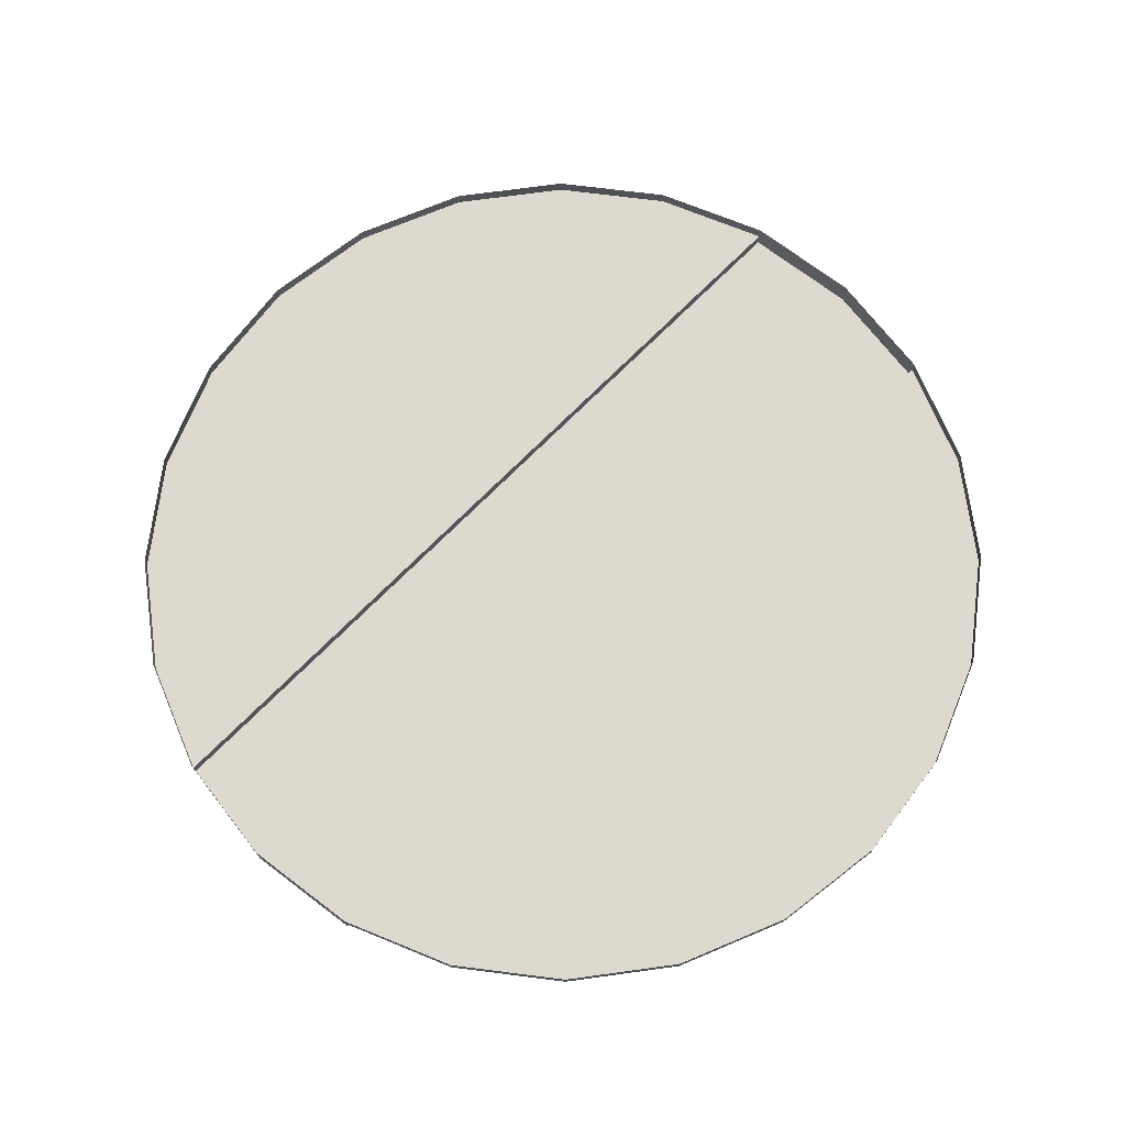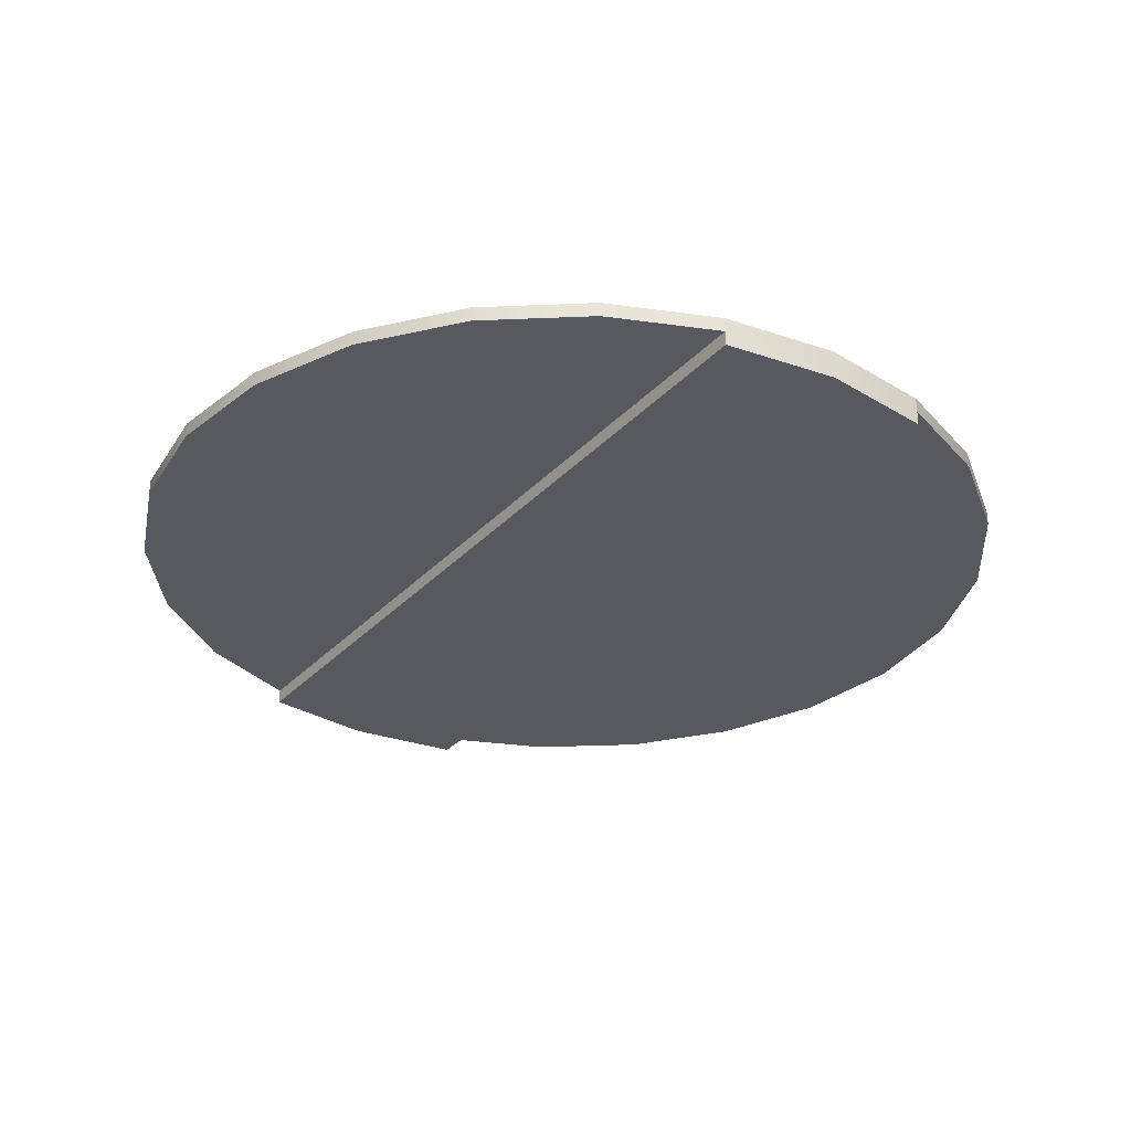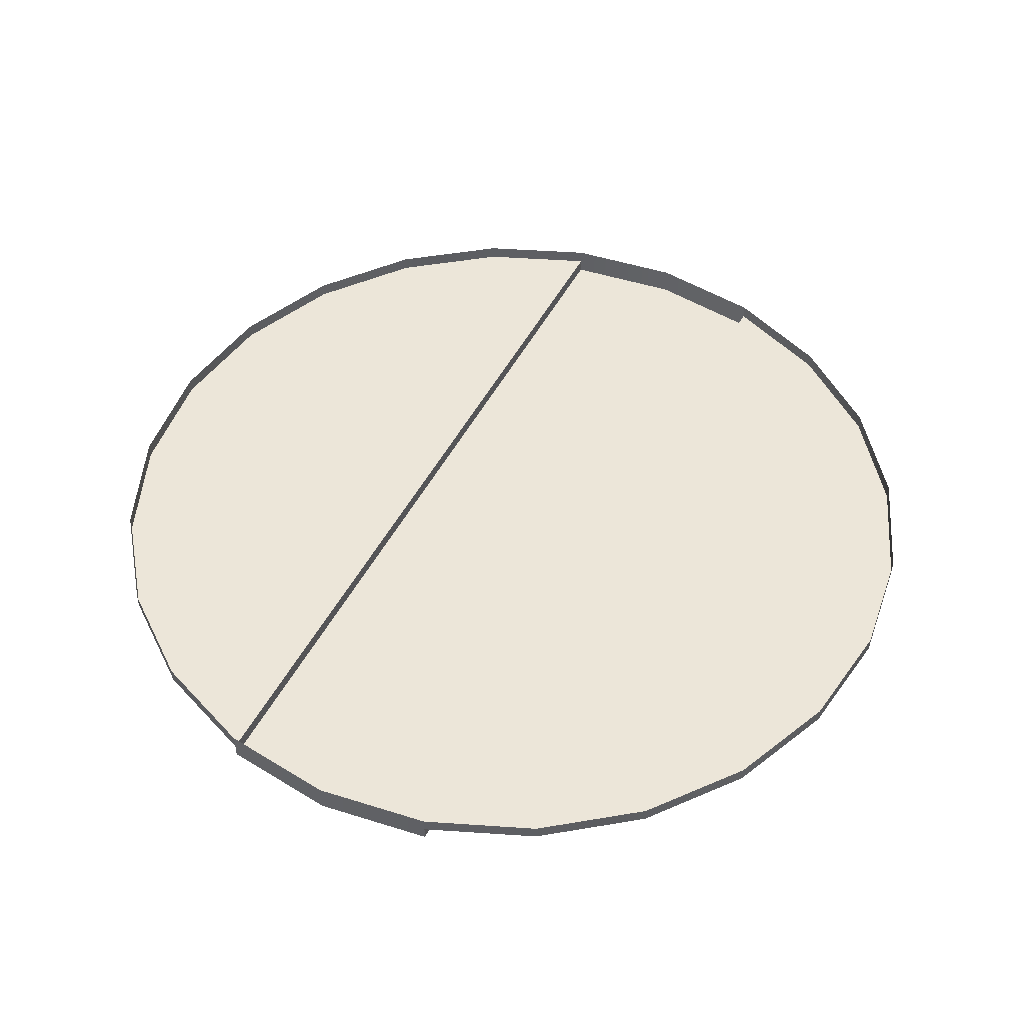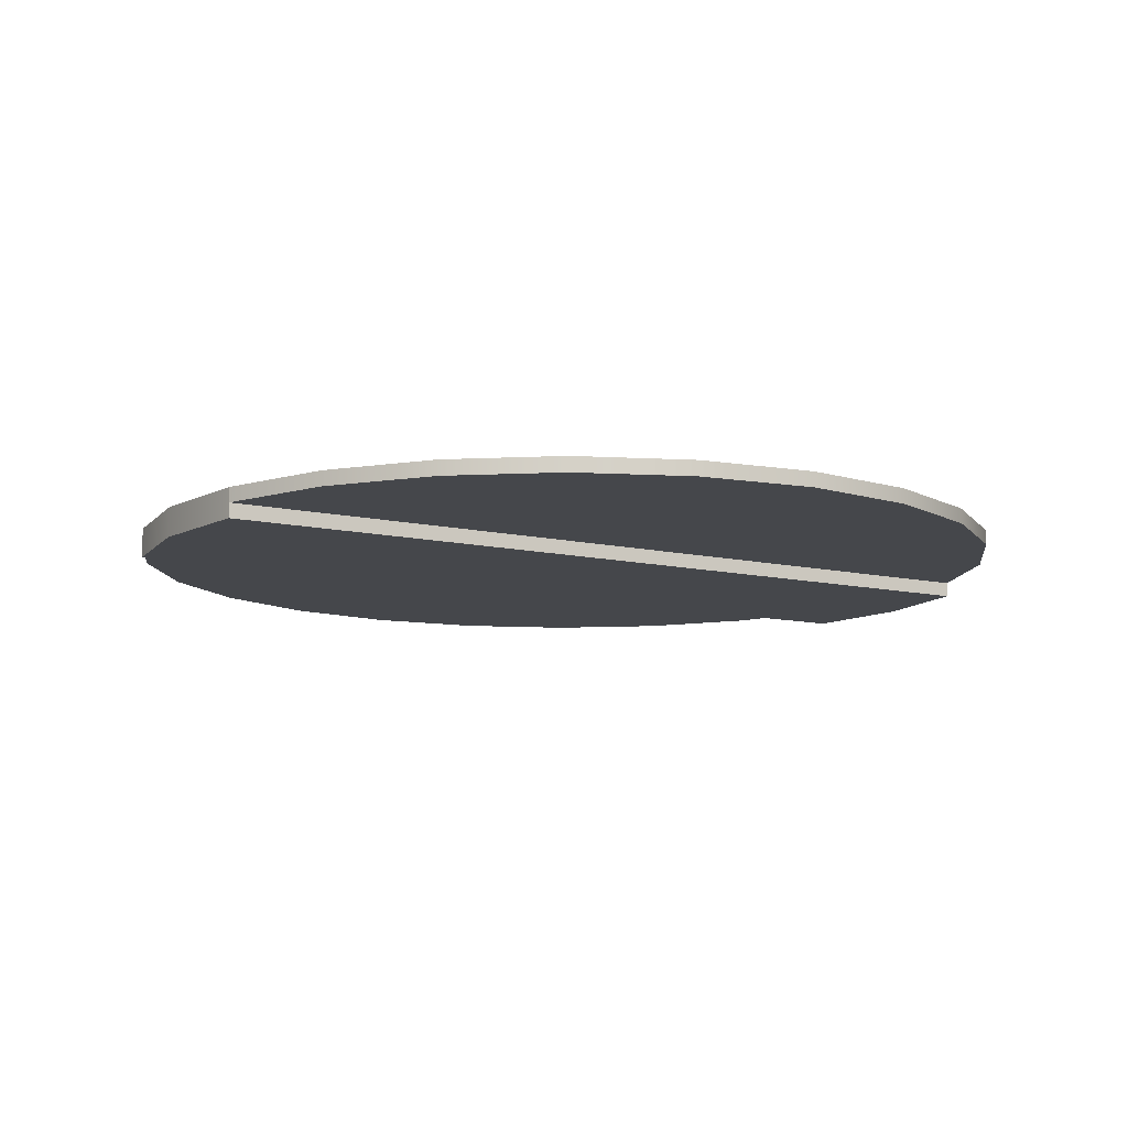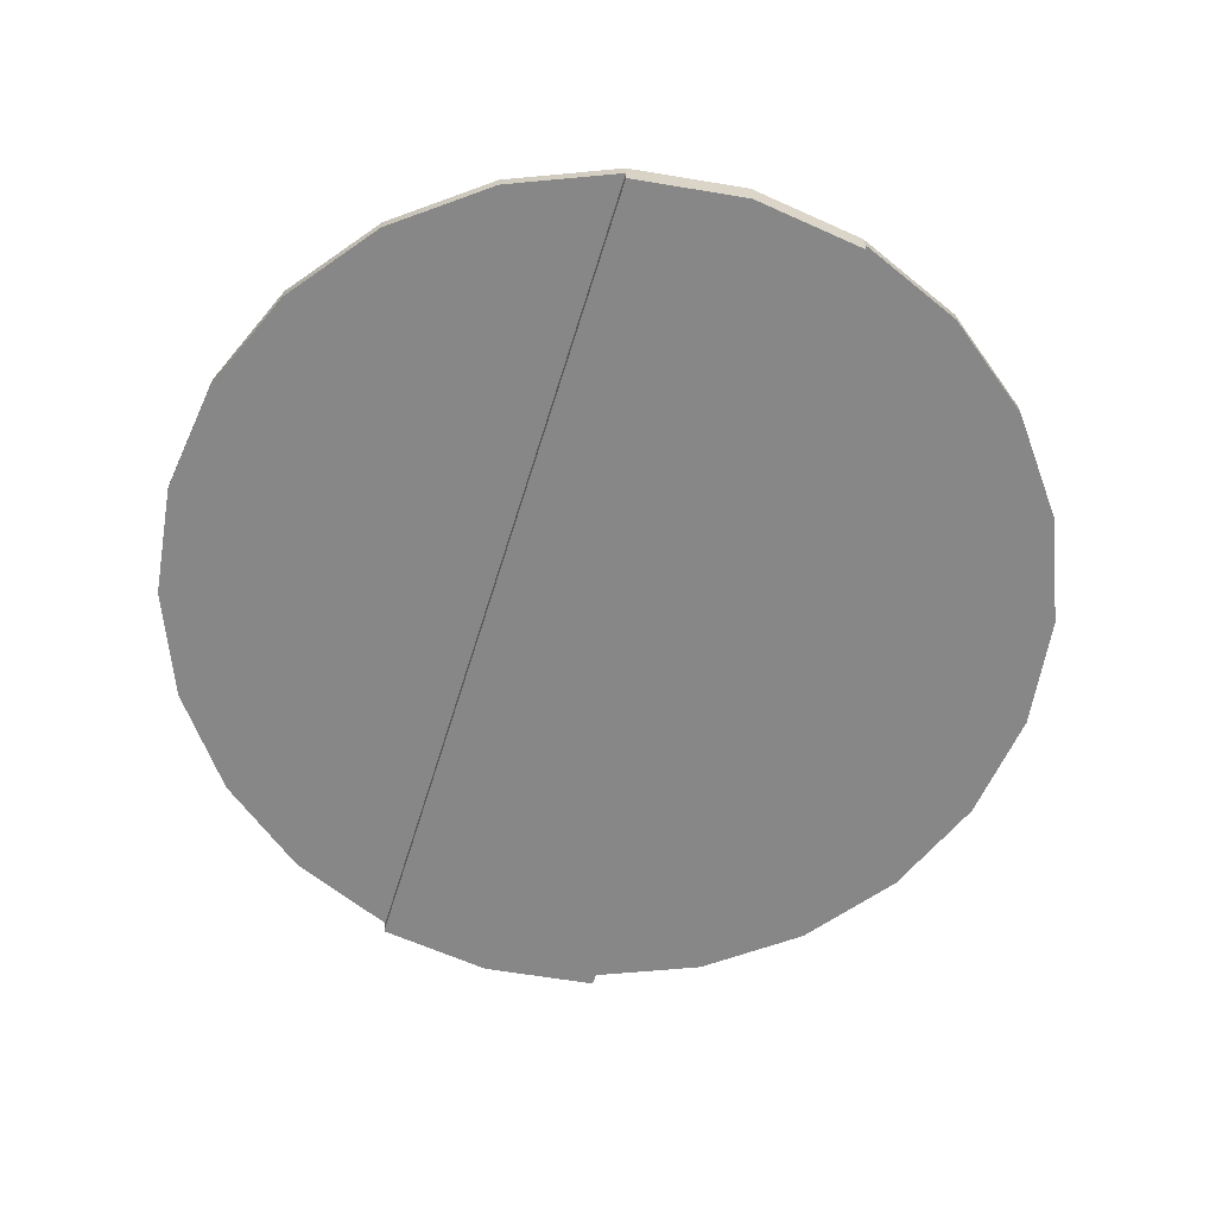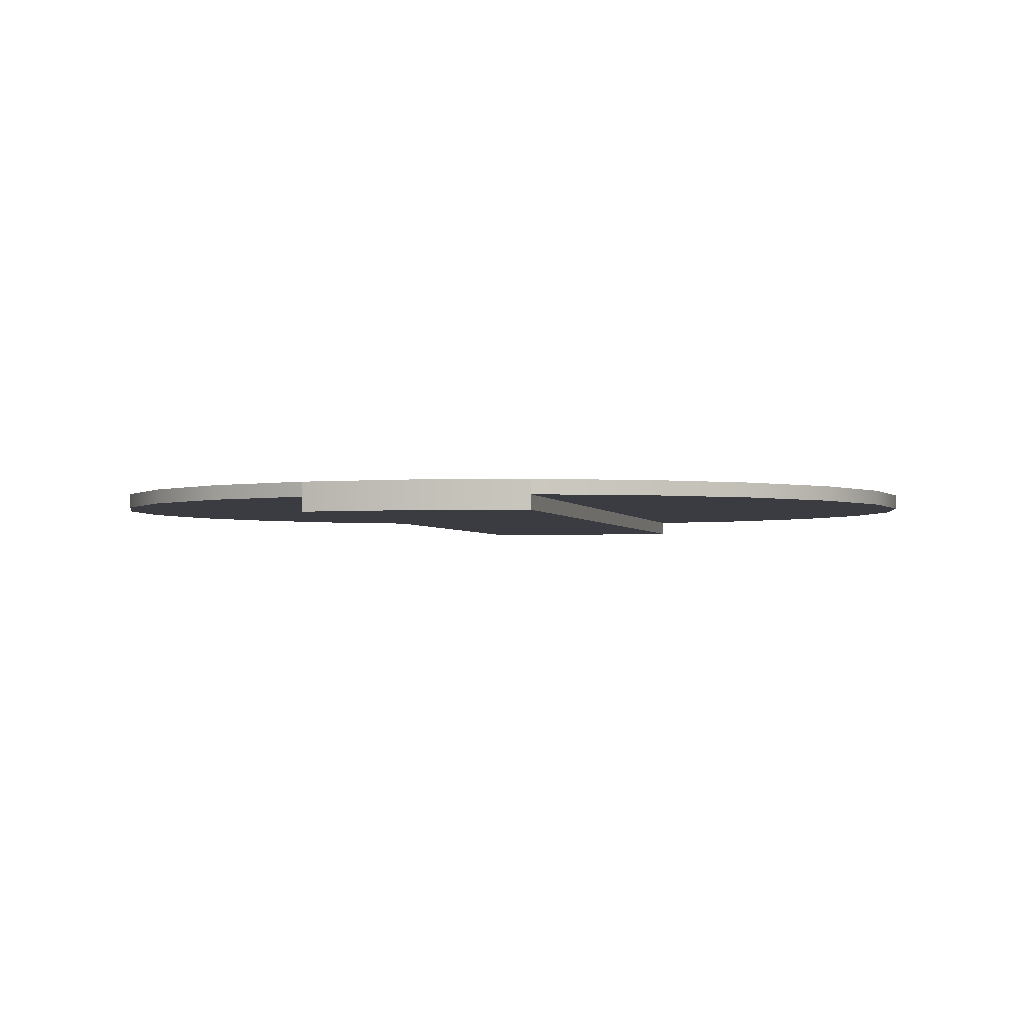
<metadata>
{"format":"obj","ext":"obj","renderer":"f3d","projection":"perspective","resolution":1024,"background":"white","views":[{"elev":71.7,"azim":44.7,"up":"+Z"},{"elev":-30.3,"azim":-34.0,"up":"+Z"},{"elev":49.2,"azim":-153.2,"up":"+Z"},{"elev":-10.4,"azim":-120.5,"up":"+Z"},{"elev":-62.6,"azim":-17.1,"up":"+Z"},{"elev":-2.2,"azim":-167.3,"up":"+Z"}]}
</metadata>
<code>
o #ID32
v 0.5619 0.01164 0.04068
v 0.56 -0.003226 0.03876
v 0.56 -0.003226 0.04068
v 0.5619 0.01164 0.03876
v 0.56 0.02651 0.04068
v 0.56 0.02651 0.03876
v 0.5193 -0.04385 0.03876
v 0.5332 0.0614 0.03876
v 0.5193 0.06714 0.03876
v 0.5332 -0.03811 0.03876
v 0.5451 -0.02898 0.03876
v 0.5451 0.05227 0.03876
v 0.5542 -0.01708 0.03876
v 0.5542 0.04037 0.03876
v 0.56 -0.003226 0.03876
v 0.56 0.02651 0.03876
v 0.5619 0.01164 0.03876
v 0.5542 -0.01708 0.03876
v 0.5542 -0.01708 0.04068
v 0.5542 0.04037 0.04068
v 0.5542 0.04037 0.03876
v 0.5332 0.0614 0.04068
v 0.5193 0.06714 0.03876
v 0.5332 0.0614 0.03876
v 0.5193 0.06714 0.04068
v 0.5193 0.06714 0.03876
v 0.5193 -0.04385 0.03685
v 0.5193 -0.04385 0.03876
v 0.5193 0.06714 0.03685
v 0.5193 -0.04385 0.04068
v 0.5332 -0.03811 0.03876
v 0.5193 -0.04385 0.03876
v 0.5332 -0.03811 0.04068
v 0.5451 -0.02898 0.03876
v 0.5451 -0.02898 0.04068
v 0.5451 0.05227 0.04068
v 0.5451 0.05227 0.03876
v 0.5193 0.06714 0.03876
v 0.5045 0.0691 0.03685
v 0.5193 0.06714 0.03685
v 0.5045 0.0691 0.04068
v 0.5193 0.06714 0.04068
v 0.4896 -0.04385 0.03685
v 0.5045 0.0691 0.03685
v 0.4896 0.06714 0.03685
v 0.5045 -0.04581 0.03685
v 0.5193 -0.04385 0.03685
v 0.5193 0.06714 0.03685
v 0.5045 -0.04581 0.04068
v 0.5193 -0.04385 0.03685
v 0.5045 -0.04581 0.03685
v 0.5193 -0.04385 0.03876
v 0.5193 -0.04385 0.04068
v 0.4896 0.06714 0.03685
v 0.4896 0.06714 0.03876
v 0.4896 0.06714 0.04068
v 0.4896 0.06714 0.03685
v 0.4896 -0.04385 0.03876
v 0.4896 -0.04385 0.03685
v 0.4896 0.06714 0.03876
v 0.4896 -0.04385 0.03876
v 0.4896 -0.04385 0.03685
v 0.4896 -0.04385 0.04068
v 0.4896 0.06714 0.04068
v 0.4757 0.0614 0.03876
v 0.4896 0.06714 0.03876
v 0.4757 0.0614 0.04068
v 0.449 -0.003226 0.03876
v 0.449 0.02651 0.03876
v 0.447 0.01164 0.03876
v 0.4547 -0.01708 0.03876
v 0.4547 0.04037 0.03876
v 0.4638 -0.02898 0.03876
v 0.4638 0.05227 0.03876
v 0.4757 -0.03811 0.03876
v 0.4757 0.0614 0.03876
v 0.4896 -0.04385 0.03876
v 0.4896 0.06714 0.03876
v 0.4757 -0.03811 0.04068
v 0.4896 -0.04385 0.03876
v 0.4757 -0.03811 0.03876
v 0.4896 -0.04385 0.04068
v 0.4638 0.05227 0.03876
v 0.4638 0.05227 0.04068
v 0.4547 0.04037 0.04068
v 0.4547 0.04037 0.03876
v 0.449 0.02651 0.04068
v 0.449 0.02651 0.03876
v 0.447 0.01164 0.04068
v 0.447 0.01164 0.03876
v 0.449 -0.003226 0.04068
v 0.449 -0.003226 0.03876
v 0.4547 -0.01708 0.04068
v 0.4547 -0.01708 0.03876
v 0.4638 -0.02898 0.04068
v 0.4638 -0.02898 0.03876
f 1 2 3
f 3 2 1
f 2 1 4
f 4 1 2
f 5 4 1
f 1 4 5
f 4 5 6
f 6 5 4
f 7 8 9
f 9 8 7
f 8 7 10
f 10 7 8
f 8 10 11
f 11 10 8
f 8 11 12
f 12 11 8
f 12 11 13
f 13 11 12
f 12 13 14
f 14 13 12
f 14 13 15
f 15 13 14
f 14 15 16
f 16 15 14
f 16 15 17
f 17 15 16
f 3 18 19
f 19 18 3
f 18 3 2
f 2 3 18
f 20 6 5
f 5 6 20
f 6 20 21
f 21 20 6
f 22 23 24
f 24 23 22
f 23 22 25
f 25 22 23
f 26 27 28
f 28 27 26
f 27 26 29
f 29 26 27
f 30 31 32
f 32 31 30
f 31 30 33
f 33 30 31
f 33 34 31
f 31 34 33
f 34 33 35
f 35 33 34
f 19 34 35
f 35 34 19
f 34 19 18
f 18 19 34
f 36 21 20
f 20 21 36
f 21 36 37
f 37 36 21
f 36 24 37
f 37 24 36
f 24 36 22
f 22 36 24
f 38 39 40
f 40 39 38
f 39 38 41
f 41 38 39
f 41 38 42
f 42 38 41
f 43 44 45
f 45 44 43
f 44 43 46
f 46 43 44
f 44 46 47
f 47 46 44
f 44 47 48
f 48 47 44
f 49 50 51
f 51 50 49
f 50 49 52
f 52 49 50
f 52 49 53
f 53 49 52
f 41 54 39
f 39 54 41
f 54 41 55
f 55 41 54
f 55 41 56
f 56 41 55
f 57 58 59
f 59 58 57
f 58 57 60
f 60 57 58
f 61 51 62
f 62 51 61
f 51 61 49
f 49 61 51
f 49 61 63
f 63 61 49
f 64 65 66
f 66 65 64
f 65 64 67
f 67 64 65
f 68 69 70
f 70 69 68
f 69 68 71
f 71 68 69
f 69 71 72
f 72 71 69
f 72 71 73
f 73 71 72
f 72 73 74
f 74 73 72
f 74 73 75
f 75 73 74
f 74 75 76
f 76 75 74
f 76 75 77
f 77 75 76
f 76 77 78
f 78 77 76
f 79 80 81
f 81 80 79
f 80 79 82
f 82 79 80
f 67 83 65
f 65 83 67
f 83 67 84
f 84 67 83
f 83 85 86
f 86 85 83
f 85 83 84
f 84 83 85
f 86 87 88
f 88 87 86
f 87 86 85
f 85 86 87
f 88 89 90
f 90 89 88
f 89 88 87
f 87 88 89
f 90 91 92
f 92 91 90
f 91 90 89
f 89 90 91
f 92 93 94
f 94 93 92
f 93 92 91
f 91 92 93
f 94 95 96
f 96 95 94
f 95 94 93
f 93 94 95
f 95 81 96
f 96 81 95
f 81 95 79
f 79 95 81

</code>
